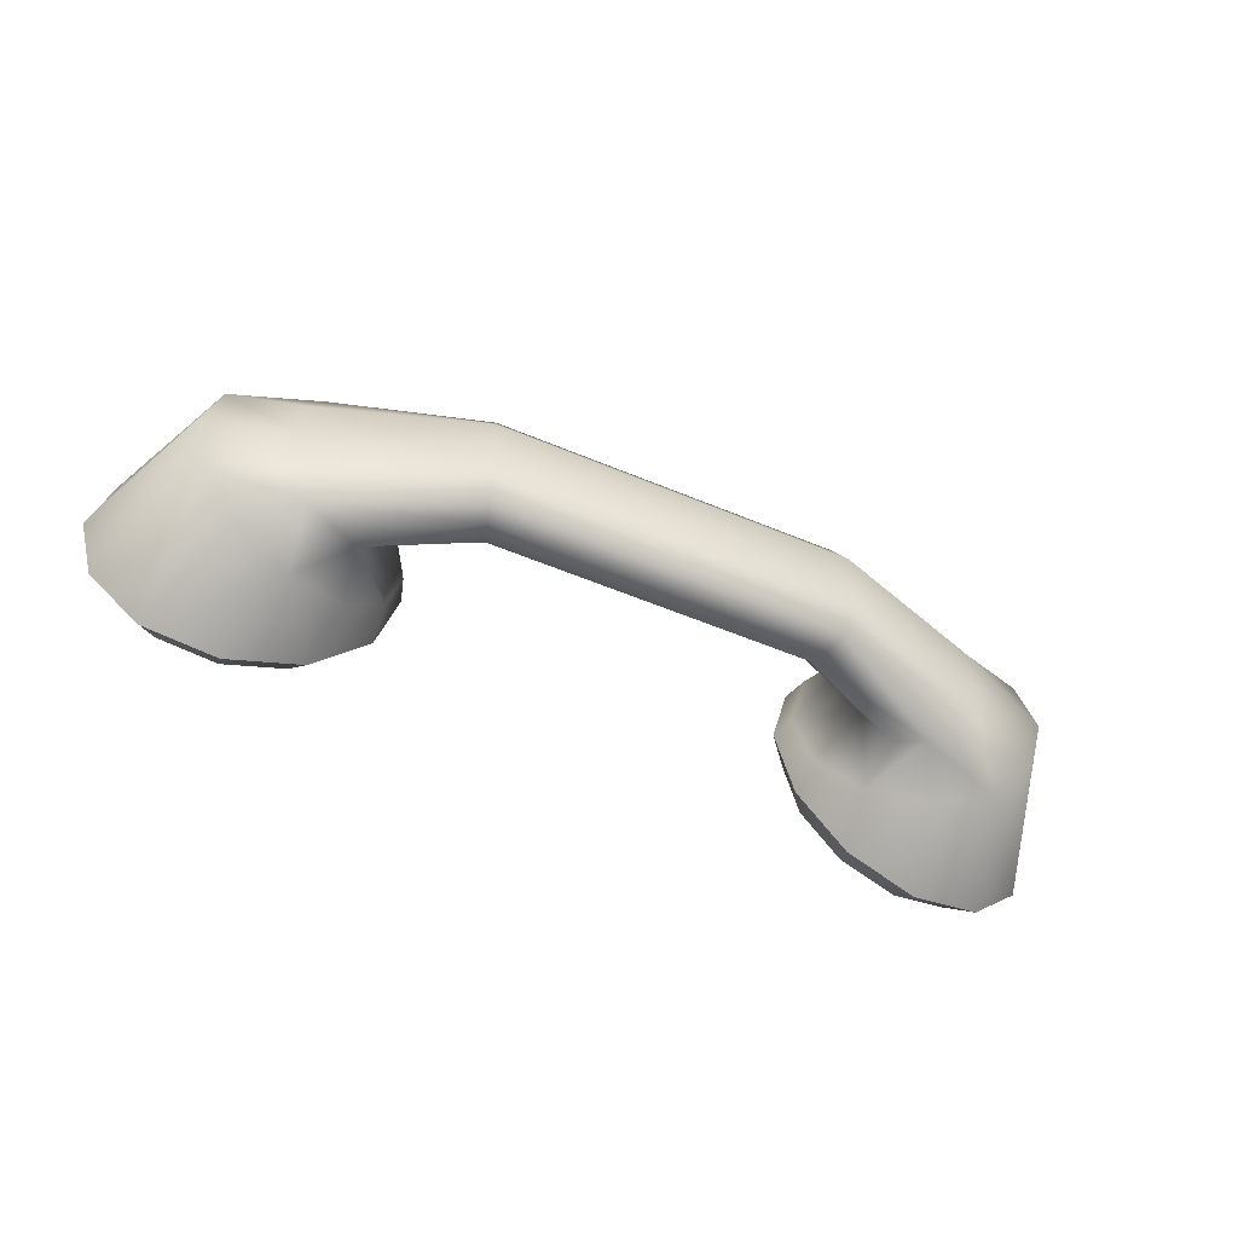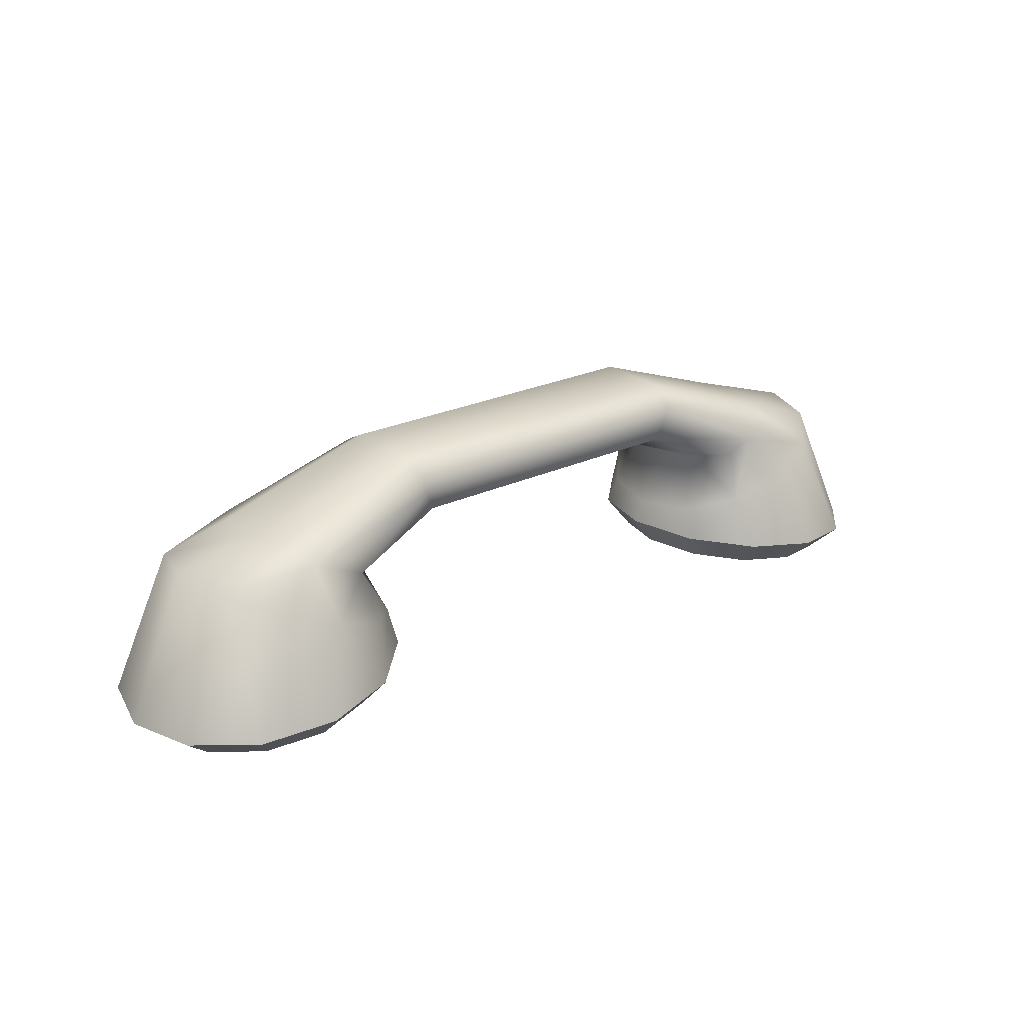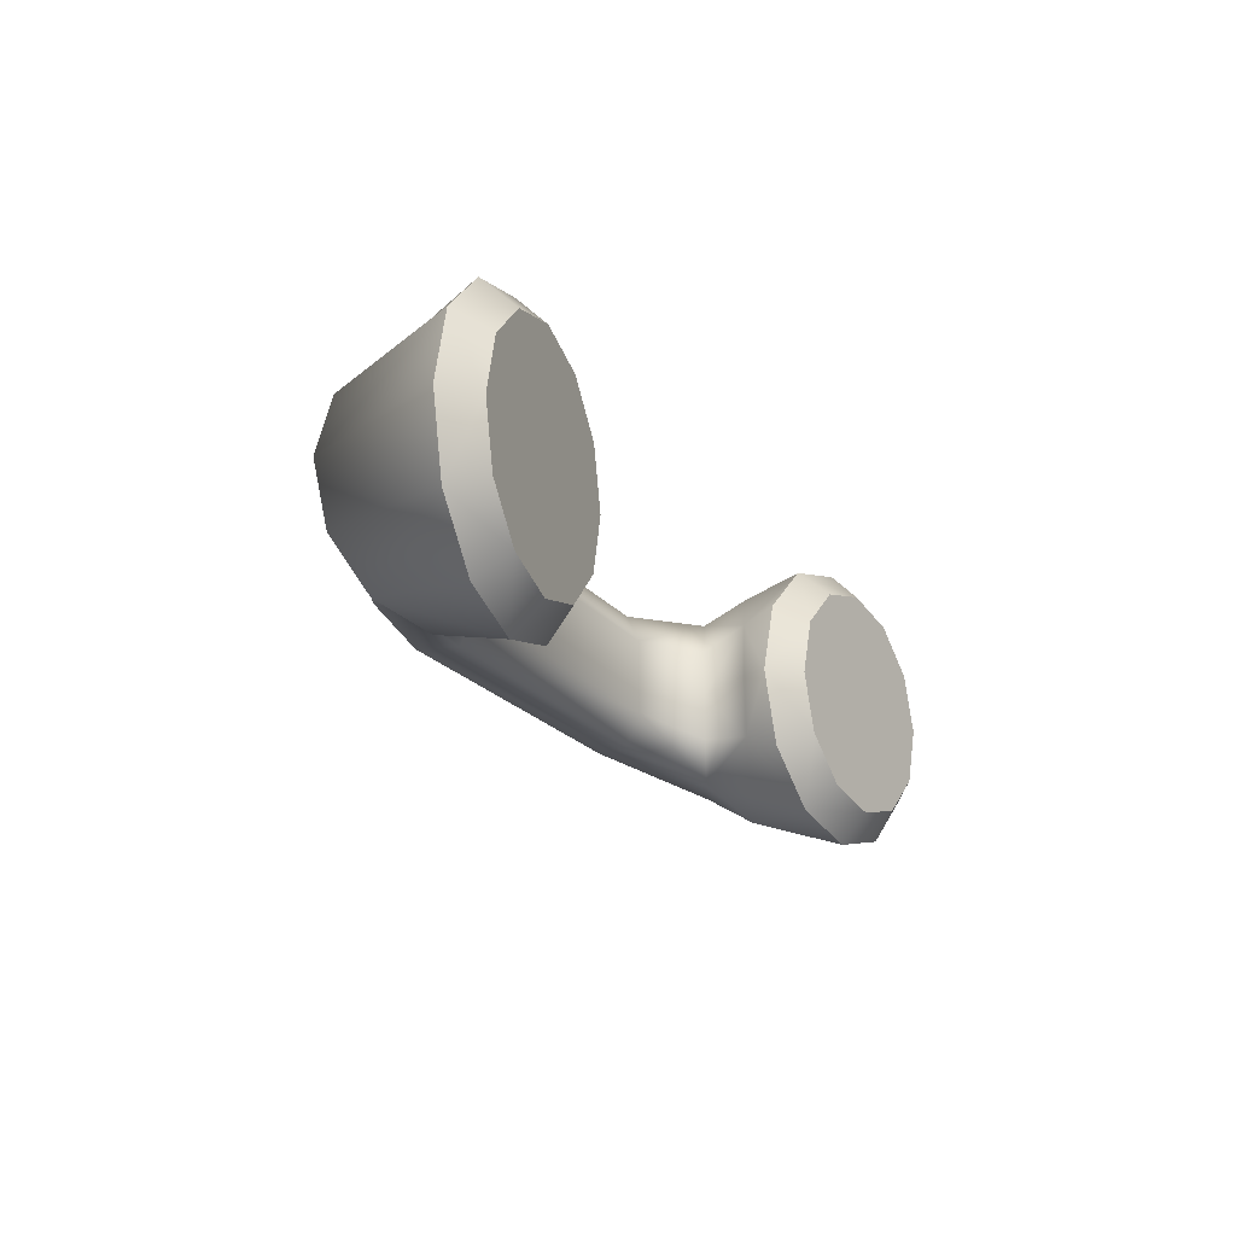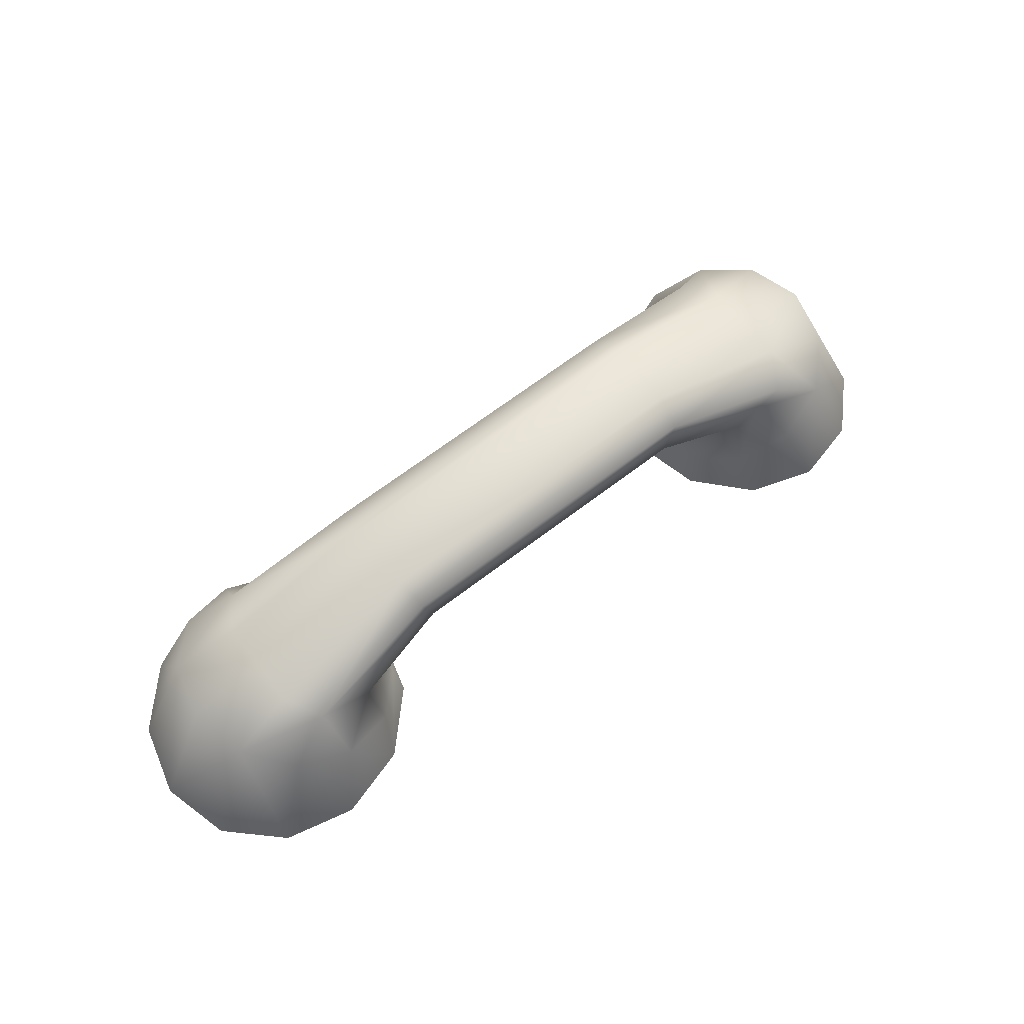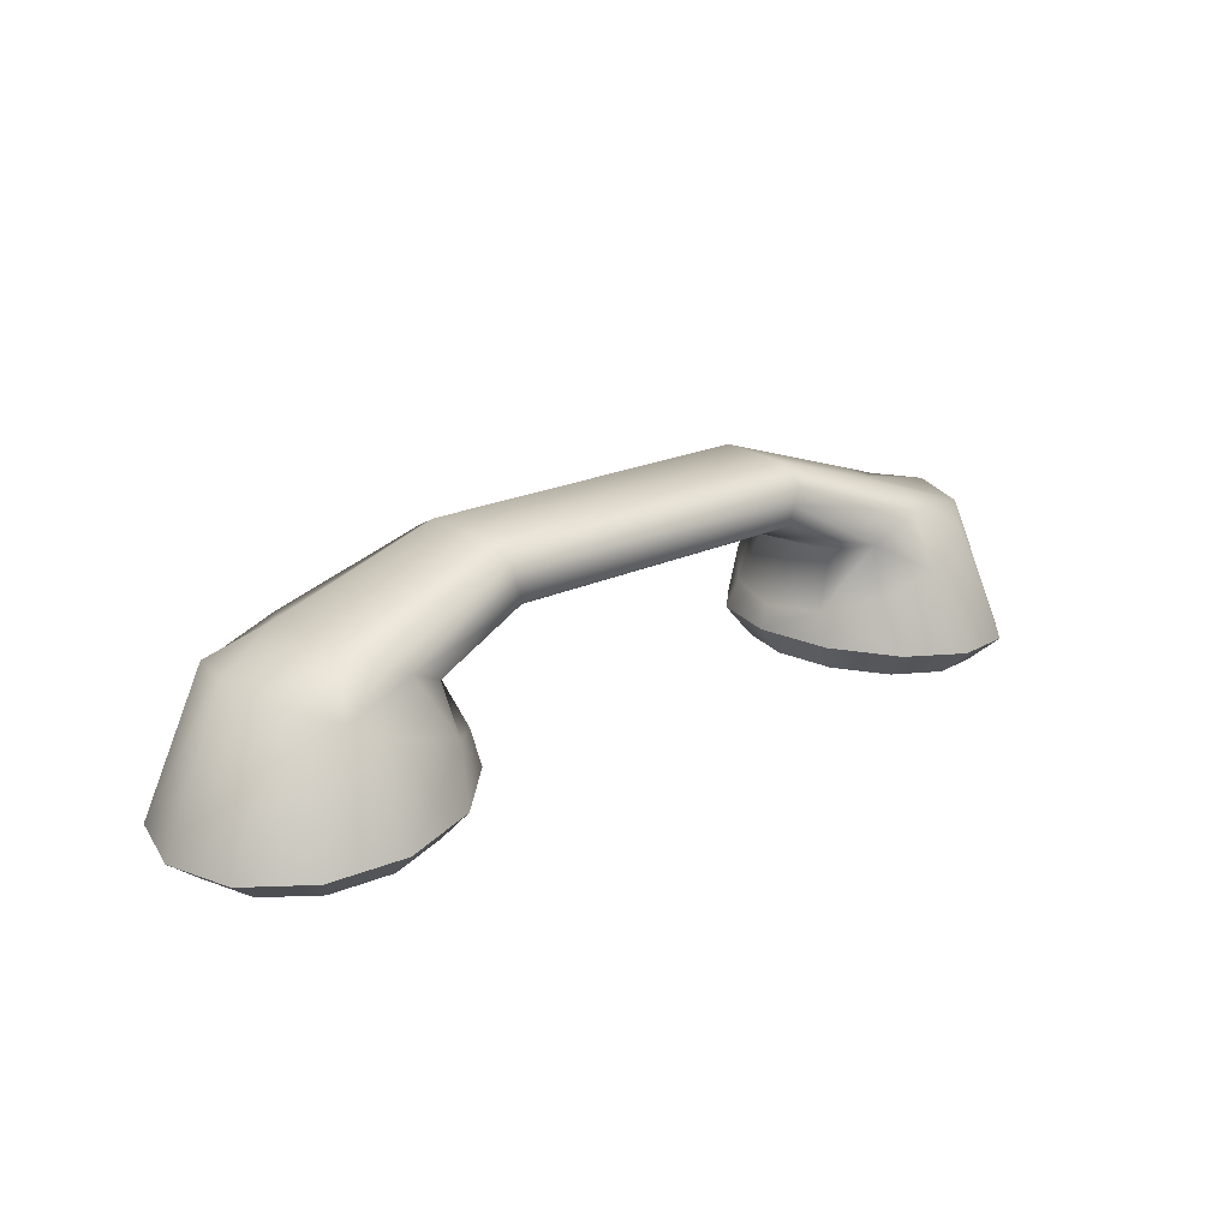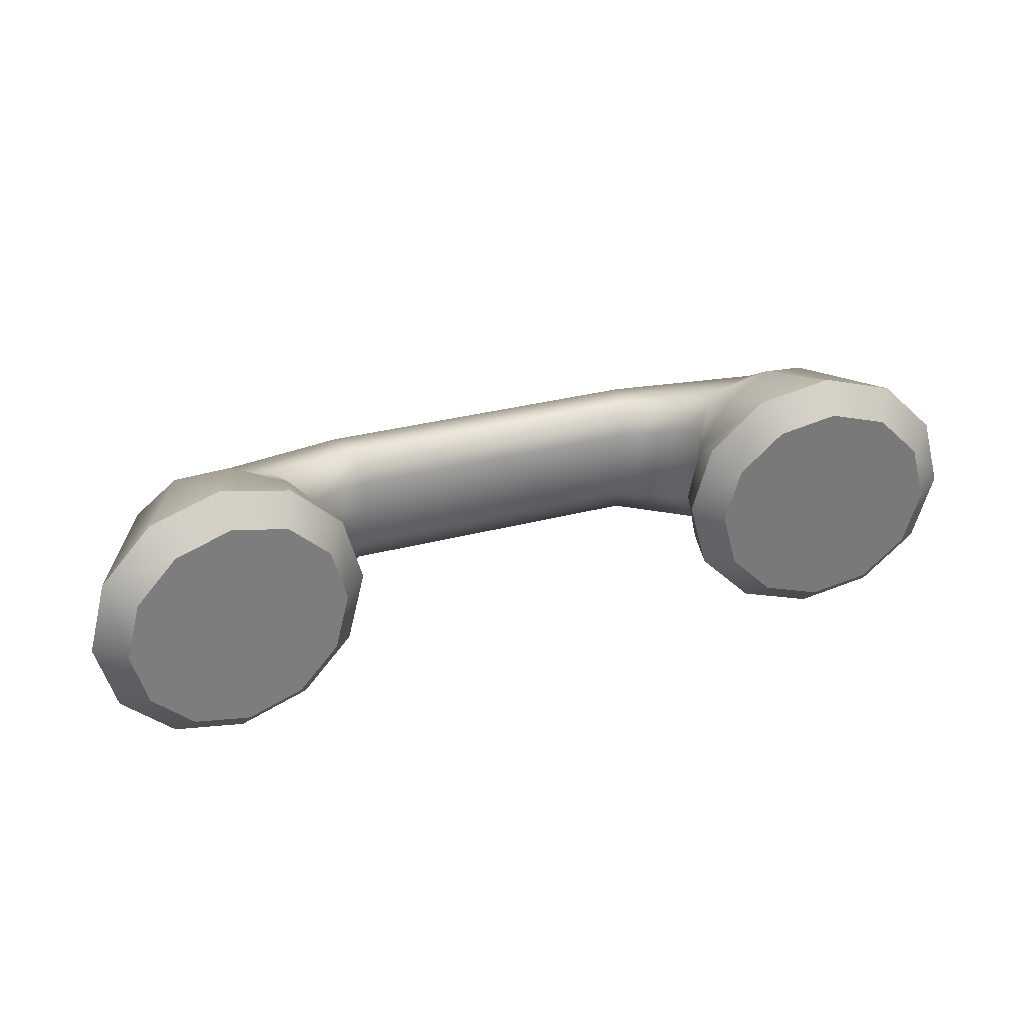
<metadata>
{"format":"obj","ext":"obj","renderer":"f3d","projection":"perspective","resolution":1024,"background":"white","views":[{"elev":-54.5,"azim":156.0,"up":"+Z"},{"elev":23.9,"azim":141.6,"up":"+Y"},{"elev":-21.0,"azim":-62.5,"up":"+Z"},{"elev":65.3,"azim":142.1,"up":"+Y"},{"elev":21.4,"azim":-39.7,"up":"+Y"},{"elev":32.4,"azim":-20.0,"up":"+Z"}]}
</metadata>
<code>
g Converted object 0
v 5.37 2.973 -4.744
v 5.759 3.27 -4.744
v 5.008 5.047 -4.744
v 4.032 5.268 -4.744
v 2.094 5.948 -4.744
v -2.11 5.945 -4.744
v -4.032 5.251 -4.744
v -5.008 5.03 -4.744
v -5.759 3.253 -4.744
v -5.37 2.956 -4.744
v 5.183 2.996 -4.044
v 5.526 3.298 -3.869
v 4.831 4.976 -4.036
v 4.032 5.268 -4.184
v 2.094 5.948 -4.296
v -2.11 5.945 -4.296
v -4.032 5.251 -4.184
v -4.831 4.959 -4.036
v -5.526 3.281 -3.869
v -5.183 2.979 -4.044
v 4.675 3.058 -3.532
v 4.89 3.376 -3.229
v 4.348 4.783 -3.517
v 3.763 5.149 -3.724
v 2.036 5.763 -3.928
v -2.052 5.759 -3.928
v -3.763 5.132 -3.724
v -4.348 4.766 -3.517
v -4.89 3.359 -3.229
v -4.675 3.041 -3.532
v 3.98 3.143 -3.344
v 4.022 3.481 -2.994
v 3.689 4.52 -3.327
v 3.436 5.003 -3.724
v 1.966 5.537 -3.928
v -1.982 5.534 -3.928
v -3.436 4.986 -3.724
v -3.689 4.503 -3.327
v -4.022 3.464 -2.994
v -3.98 3.127 -3.344
v 3.285 3.229 -3.532
v 3.153 3.589 -3.229
v 3.03 4.257 -3.517
v 3.109 4.857 -3.724
v 1.896 5.311 -3.928
v -1.912 5.308 -3.928
v -3.109 4.84 -3.724
v -3.03 4.24 -3.517
v -3.153 3.573 -3.229
v -3.285 3.212 -3.532
v 2.777 3.291 -4.044
v 2.517 3.667 -3.869
v 2.547 4.064 -4.036
v 2.84 4.737 -4.184
v 1.839 5.126 -4.296
v -1.855 5.122 -4.296
v -2.84 4.72 -4.184
v -2.547 4.047 -4.036
v -2.517 3.651 -3.869
v -2.777 3.274 -4.044
v 2.59 3.314 -4.744
v 2.285 3.696 -4.744
v 2.37 3.993 -4.744
v 2.84 4.737 -4.744
v 1.839 5.126 -4.744
v -1.855 5.122 -4.744
v -2.84 4.72 -4.744
v -2.37 3.976 -4.744
v -2.285 3.679 -4.744
v -2.59 3.297 -4.744
v 2.777 3.291 -5.444
v 2.517 3.667 -5.619
v 2.547 4.064 -5.453
v 2.84 4.737 -5.304
v 1.839 5.126 -5.192
v -1.855 5.122 -5.192
v -2.84 4.72 -5.304
v -2.547 4.047 -5.453
v -2.517 3.651 -5.619
v -2.777 3.274 -5.444
v 3.285 3.229 -5.957
v 3.153 3.589 -6.26
v 3.03 4.257 -5.972
v 3.109 4.857 -5.764
v 1.896 5.311 -5.56
v -1.912 5.308 -5.56
v -3.109 4.84 -5.764
v -3.03 4.24 -5.972
v -3.153 3.573 -6.26
v -3.285 3.212 -5.957
v 3.98 3.143 -6.144
v 4.022 3.483 -6.494
v 3.689 4.52 -6.162
v 3.436 5.003 -5.764
v 1.966 5.537 -5.56
v -1.982 5.534 -5.56
v -3.436 4.986 -5.764
v -3.689 4.503 -6.162
v -4.022 3.466 -6.494
v -3.98 3.127 -6.144
v 4.675 3.058 -5.957
v 4.89 3.376 -6.26
v 4.348 4.783 -5.972
v 3.763 5.149 -5.764
v 2.036 5.763 -5.56
v -2.052 5.759 -5.56
v -3.763 5.132 -5.764
v -4.348 4.766 -5.972
v -4.89 3.359 -6.26
v -4.675 3.041 -5.957
v 5.183 2.996 -5.444
v 5.526 3.298 -5.619
v 4.831 4.976 -5.453
v 4.032 5.268 -5.304
v 2.094 5.948 -5.192
v -2.11 5.945 -5.192
v -4.032 5.251 -5.304
v -4.831 4.959 -5.453
v -5.526 3.281 -5.619
v -5.183 2.979 -5.444
v -3.98 3.127 -4.744
v 3.98 3.143 -4.744
f 1 11 122
f 10 121 20
f 1 2 11
f 2 12 11
f 2 3 13
f 2 13 12
f 3 4 13
f 4 14 13
f 4 5 15
f 4 15 14
f 5 6 15
f 6 16 15
f 6 7 17
f 6 17 16
f 7 8 17
f 8 18 17
f 8 9 19
f 8 19 18
f 9 10 19
f 10 20 19
f 11 21 122
f 20 121 30
f 11 12 22
f 11 22 21
f 12 13 22
f 13 23 22
f 13 14 24
f 13 24 23
f 14 15 24
f 15 25 24
f 15 16 26
f 15 26 25
f 16 17 26
f 17 27 26
f 17 18 28
f 17 28 27
f 18 19 28
f 19 29 28
f 19 20 30
f 19 30 29
f 21 31 122
f 30 121 40
f 21 22 31
f 22 32 31
f 22 23 33
f 22 33 32
f 23 24 33
f 24 34 33
f 24 25 35
f 24 35 34
f 25 26 35
f 26 36 35
f 26 27 37
f 26 37 36
f 27 28 37
f 28 38 37
f 28 29 39
f 28 39 38
f 29 30 39
f 30 40 39
f 31 41 122
f 40 121 50
f 31 32 42
f 31 42 41
f 32 33 42
f 33 43 42
f 33 34 44
f 33 44 43
f 34 35 44
f 35 45 44
f 35 36 46
f 35 46 45
f 36 37 46
f 37 47 46
f 37 38 48
f 37 48 47
f 38 39 48
f 39 49 48
f 39 40 50
f 39 50 49
f 41 51 122
f 50 121 60
f 41 42 51
f 42 52 51
f 42 43 53
f 42 53 52
f 43 44 53
f 44 54 53
f 44 45 55
f 44 55 54
f 45 46 55
f 46 56 55
f 46 47 57
f 46 57 56
f 47 48 57
f 48 58 57
f 48 49 59
f 48 59 58
f 49 50 59
f 50 60 59
f 51 61 122
f 60 121 70
f 51 52 62
f 51 62 61
f 52 53 62
f 53 63 62
f 53 54 64
f 53 64 63
f 54 55 64
f 55 65 64
f 55 56 66
f 55 66 65
f 56 57 66
f 57 67 66
f 57 58 68
f 57 68 67
f 58 59 68
f 59 69 68
f 59 60 70
f 59 70 69
f 61 71 122
f 70 121 80
f 61 62 71
f 62 72 71
f 62 63 73
f 62 73 72
f 63 64 73
f 64 74 73
f 64 65 75
f 64 75 74
f 65 66 75
f 66 76 75
f 66 67 77
f 66 77 76
f 67 68 77
f 68 78 77
f 68 69 79
f 68 79 78
f 69 70 79
f 70 80 79
f 71 81 122
f 80 121 90
f 71 72 82
f 71 82 81
f 72 73 82
f 73 83 82
f 73 74 84
f 73 84 83
f 74 75 84
f 75 85 84
f 75 76 86
f 75 86 85
f 76 77 86
f 77 87 86
f 77 78 88
f 77 88 87
f 78 79 88
f 79 89 88
f 79 80 90
f 79 90 89
f 81 91 122
f 90 121 100
f 81 82 91
f 82 92 91
f 82 83 93
f 82 93 92
f 83 84 93
f 84 94 93
f 84 85 95
f 84 95 94
f 85 86 95
f 86 96 95
f 86 87 97
f 86 97 96
f 87 88 97
f 88 98 97
f 88 89 99
f 88 99 98
f 89 90 99
f 90 100 99
f 91 101 122
f 100 121 110
f 91 92 102
f 91 102 101
f 92 93 102
f 93 103 102
f 93 94 104
f 93 104 103
f 94 95 104
f 95 105 104
f 95 96 106
f 95 106 105
f 96 97 106
f 97 107 106
f 97 98 108
f 97 108 107
f 98 99 108
f 99 109 108
f 99 100 110
f 99 110 109
f 101 111 122
f 110 121 120
f 101 102 111
f 102 112 111
f 102 103 113
f 102 113 112
f 103 104 113
f 104 114 113
f 104 105 115
f 104 115 114
f 105 106 115
f 106 116 115
f 106 107 117
f 106 117 116
f 107 108 117
f 108 118 117
f 108 109 119
f 108 119 118
f 109 110 119
f 110 120 119
f 111 1 122
f 120 121 10
f 111 112 2
f 111 2 1
f 112 113 2
f 113 3 2
f 113 114 4
f 113 4 3
f 114 115 4
f 115 5 4
f 115 116 6
f 115 6 5
f 116 117 6
f 117 7 6
f 117 118 8
f 117 8 7
f 118 119 8
f 119 9 8
f 119 120 10
f 119 10 9

</code>
